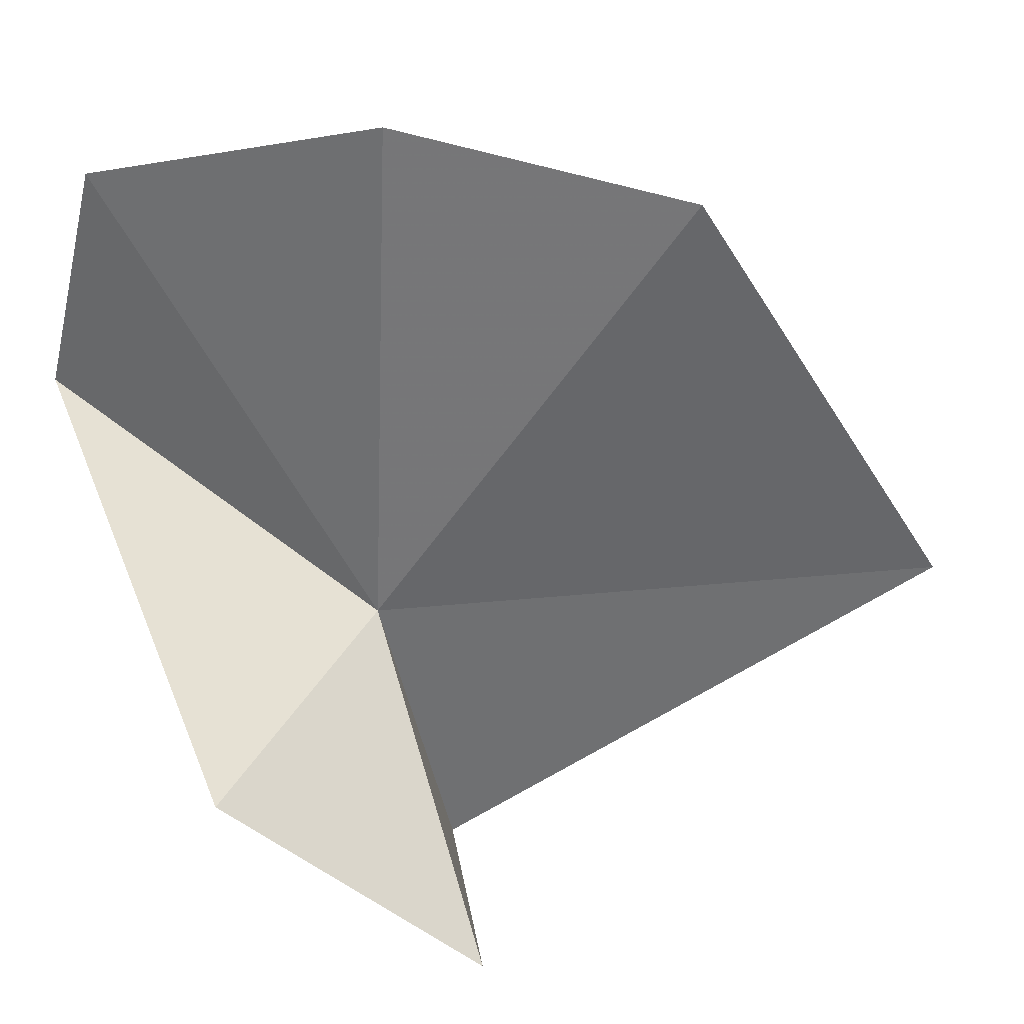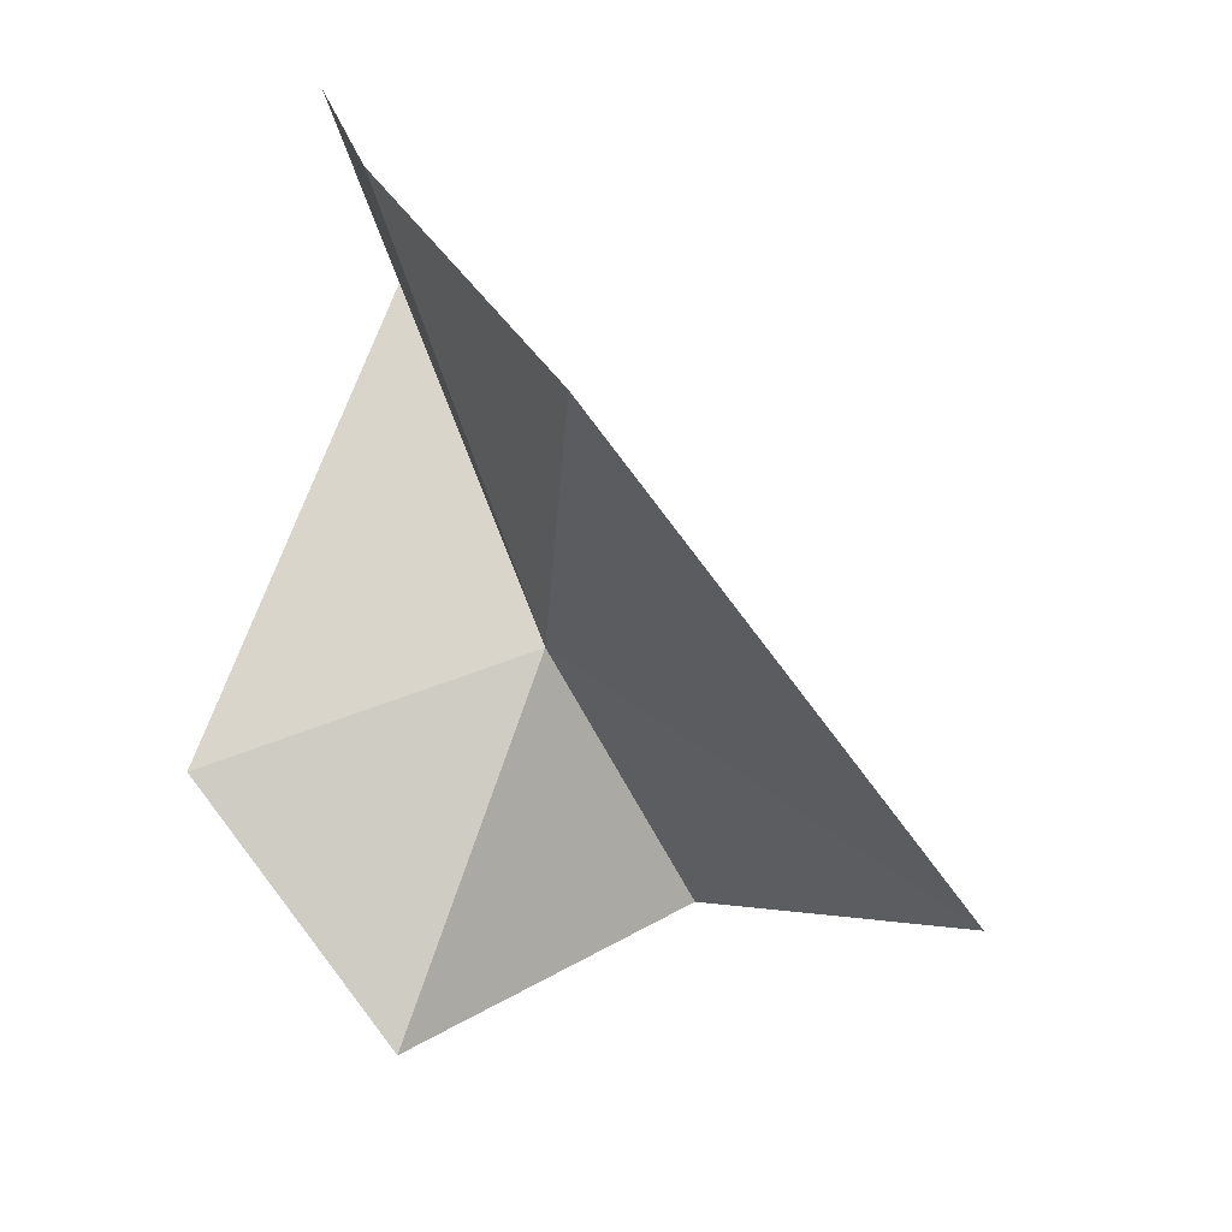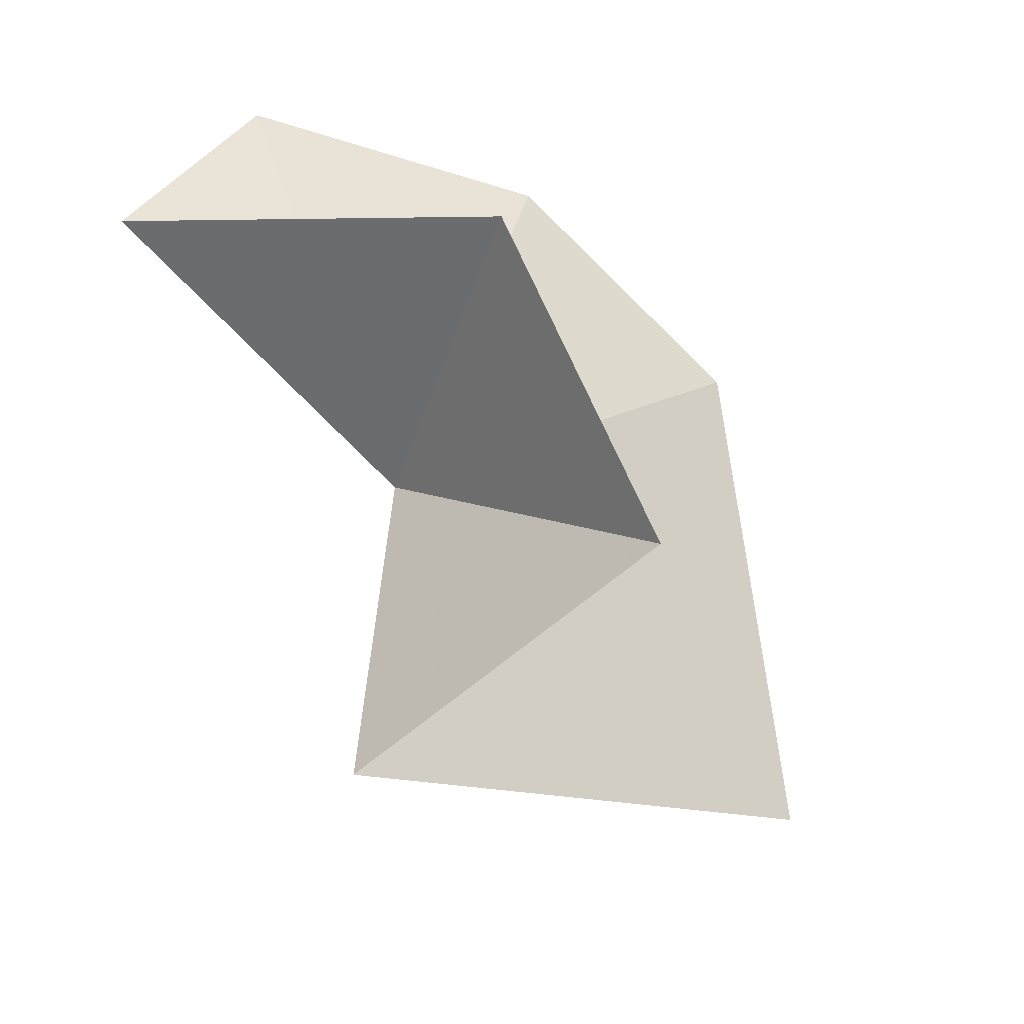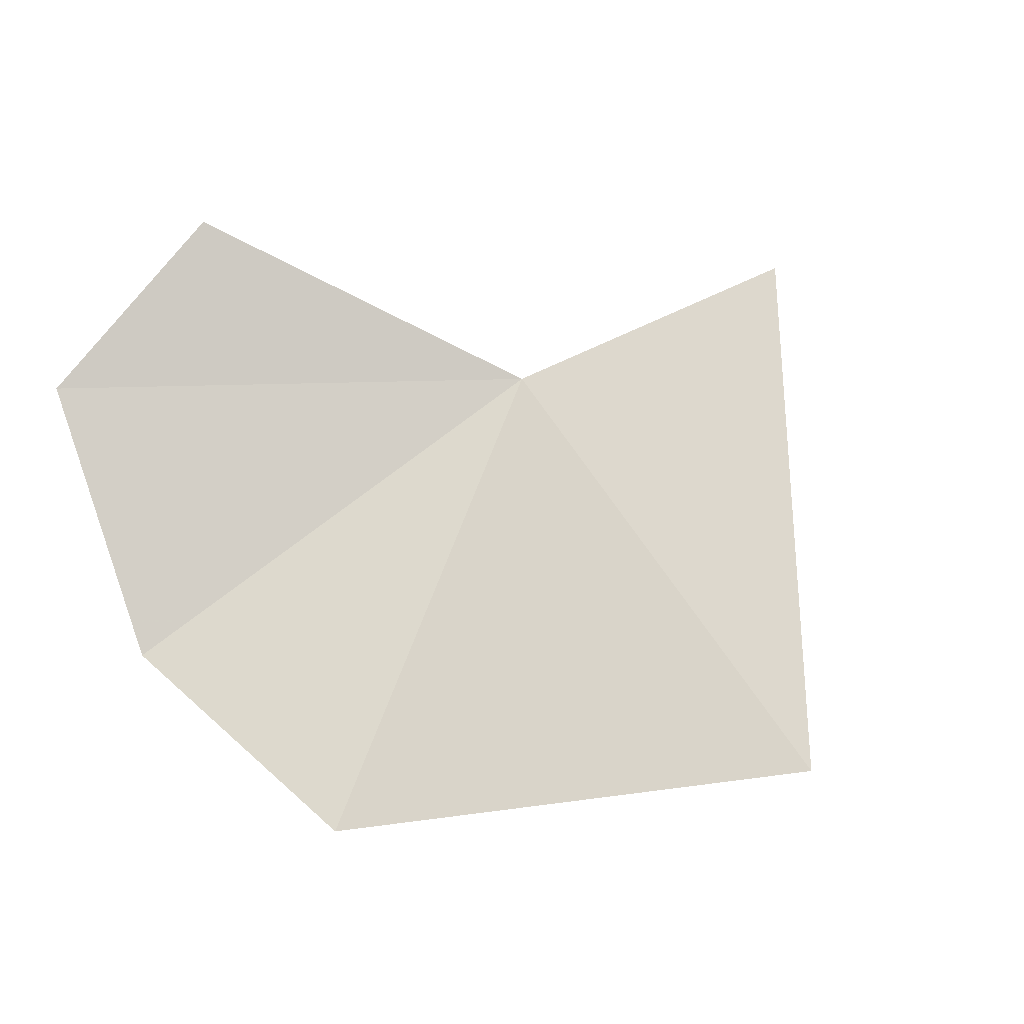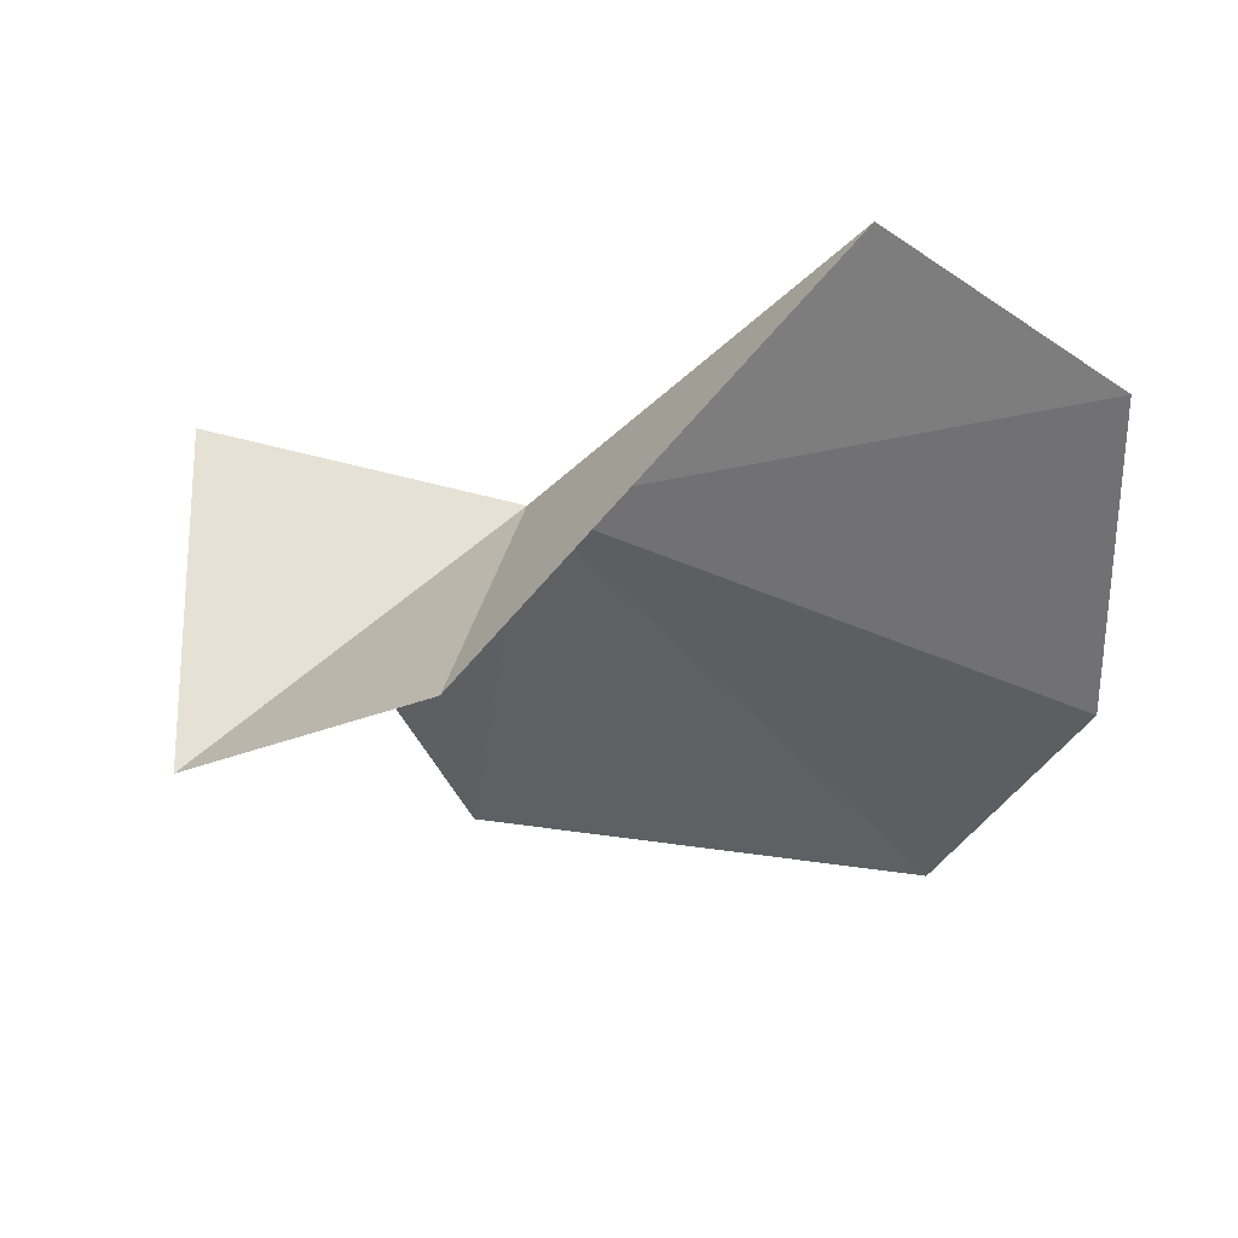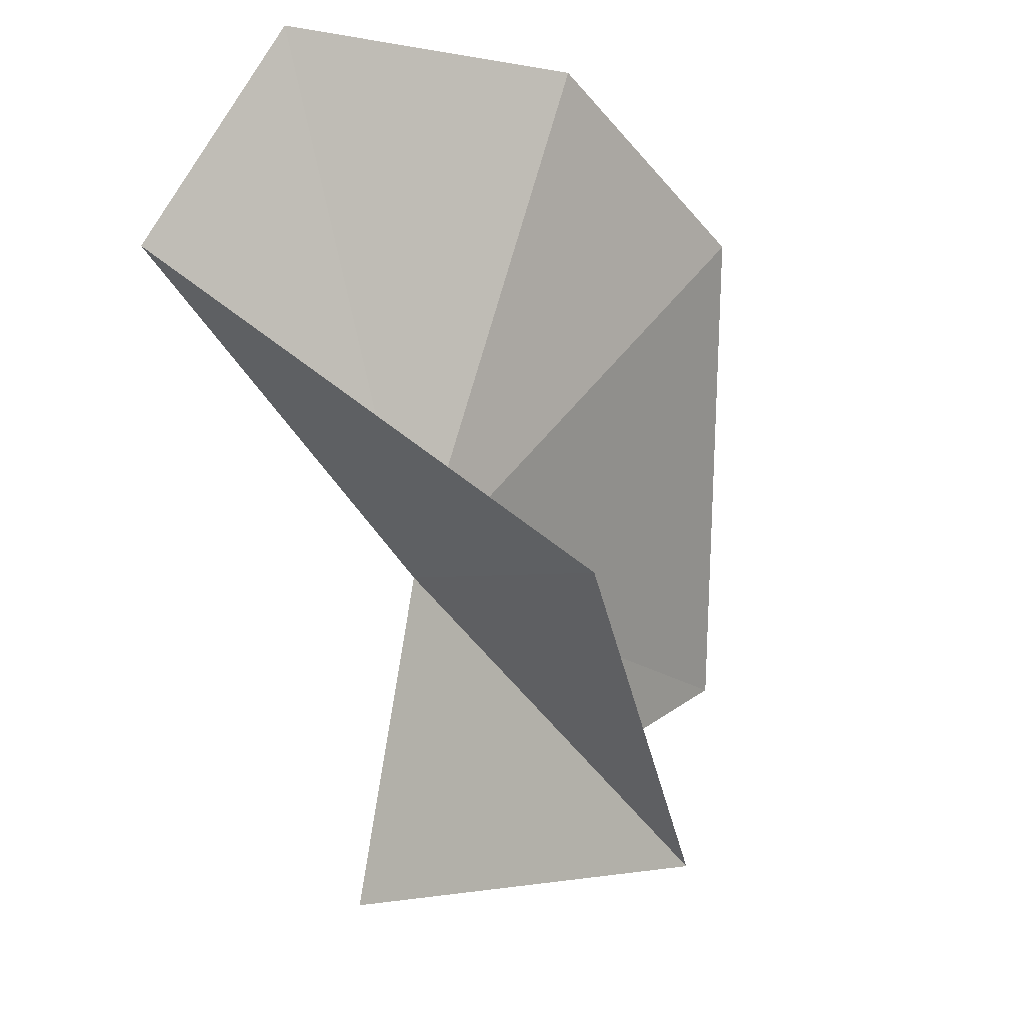
<metadata>
{"format":"obj","ext":"obj","renderer":"f3d","projection":"perspective","resolution":1024,"background":"white","views":[{"elev":14.1,"azim":163.9,"up":"+Y"},{"elev":31.3,"azim":-139.4,"up":"+Y"},{"elev":-62.7,"azim":121.4,"up":"+Y"},{"elev":43.8,"azim":-126.2,"up":"+Z"},{"elev":-19.8,"azim":78.6,"up":"+Z"},{"elev":-21.7,"azim":110.1,"up":"+Y"}]}
</metadata>
<code>
v 24.88 16.49 2.787
v 27.96 21.55 3.053
v 28.27 19.07 4.399
v 27.24 15.38 0
v 24.41 13.25 0
v 23.74 13.27 3.833
v 18.62 16.92 1.321
v 22.06 21.37 3.815e-06
v 25.19 22.16 0.8934
f 1 2 3
f 1 6 7
f 1 4 5
f 1 9 2
f 1 3 4
f 1 5 6
f 1 7 8
f 1 8 9

</code>
